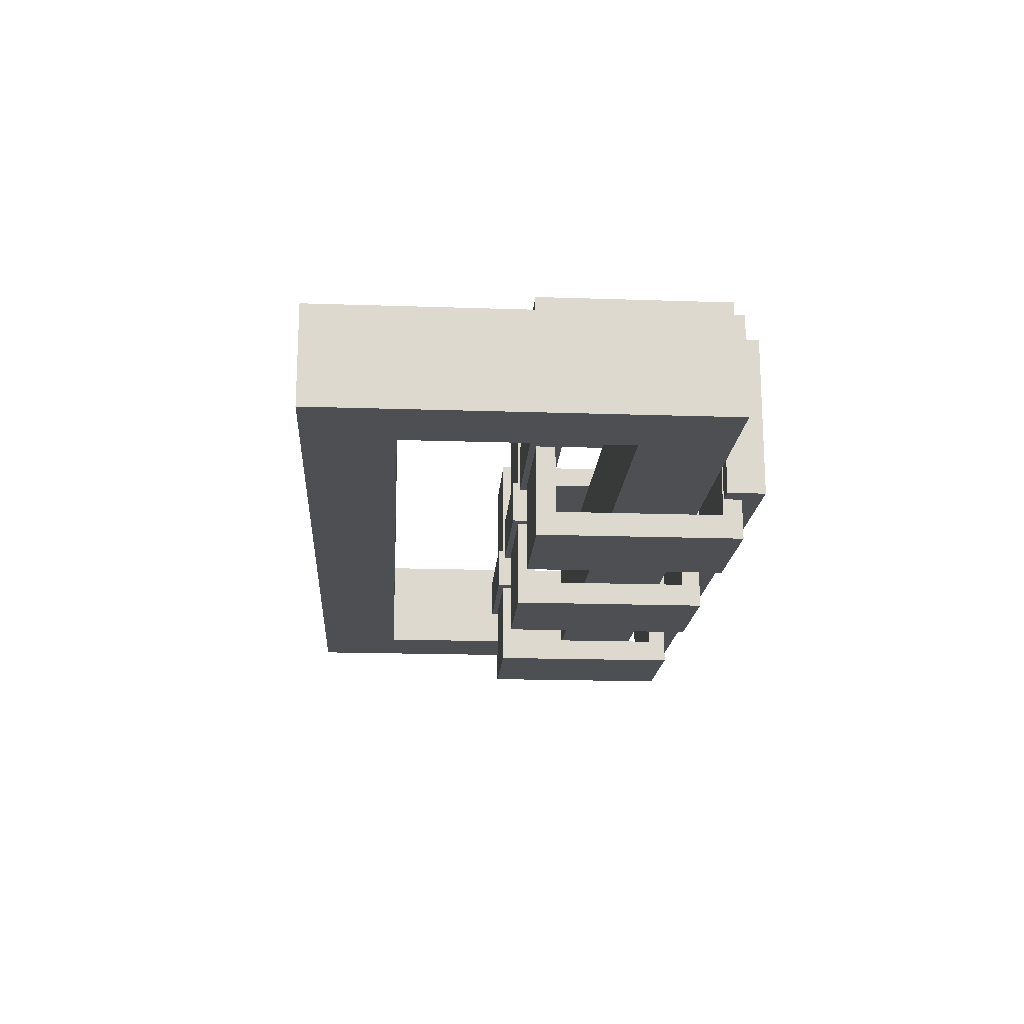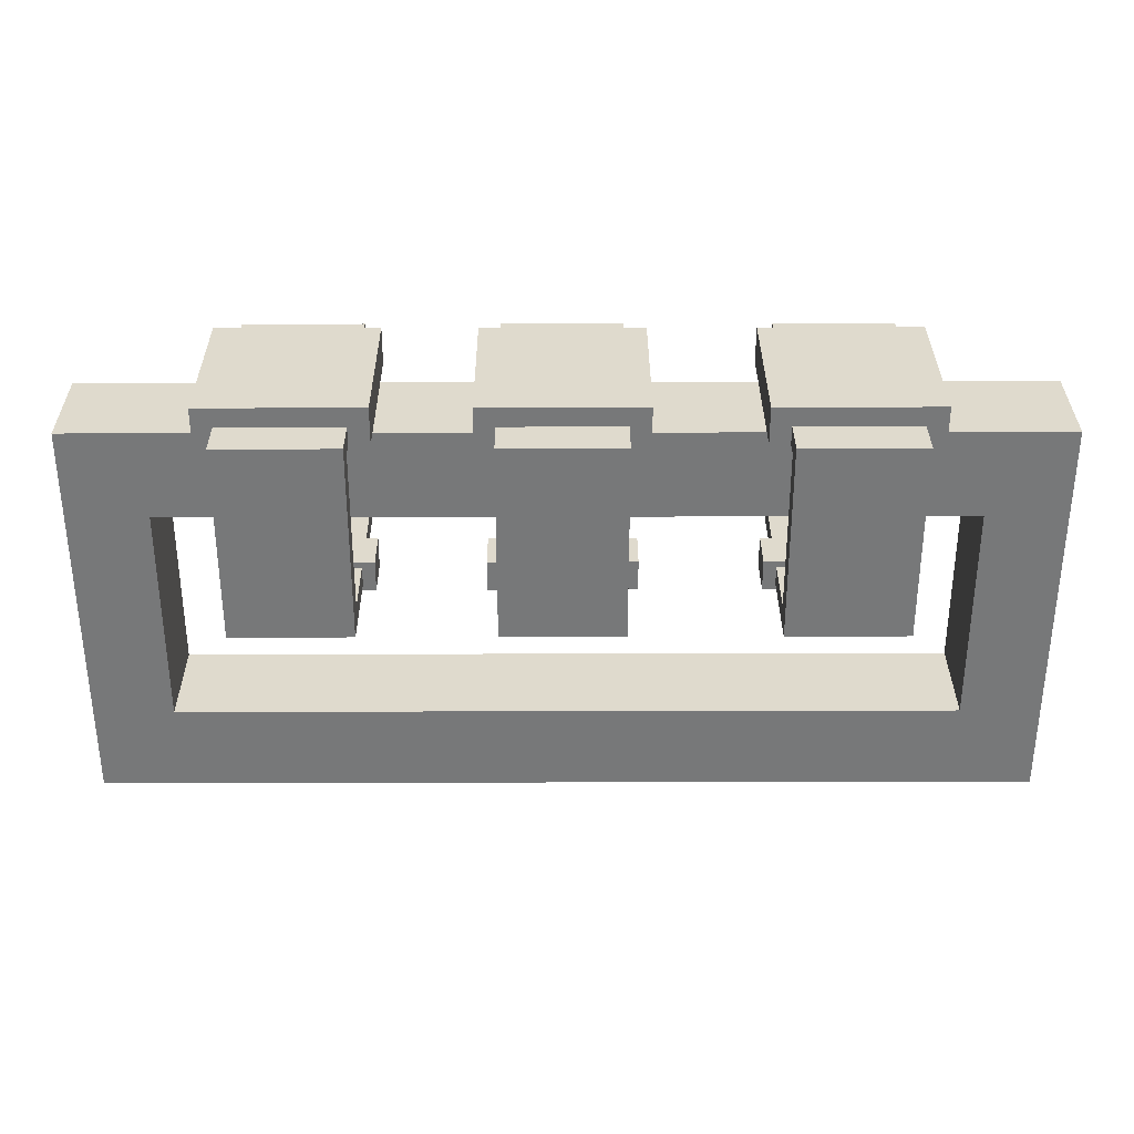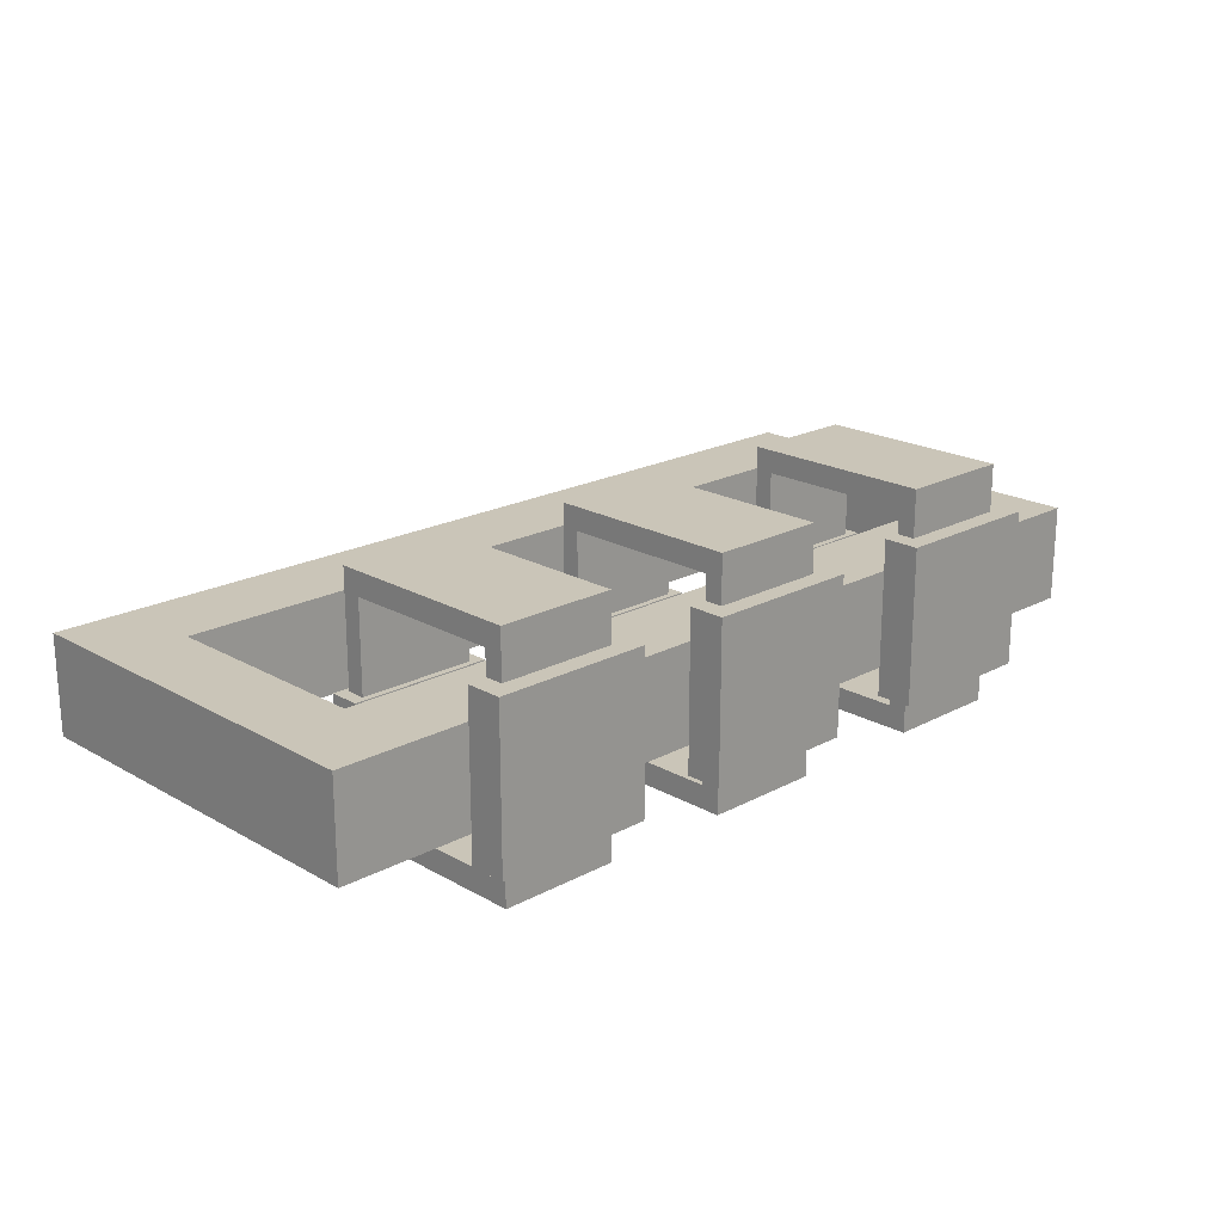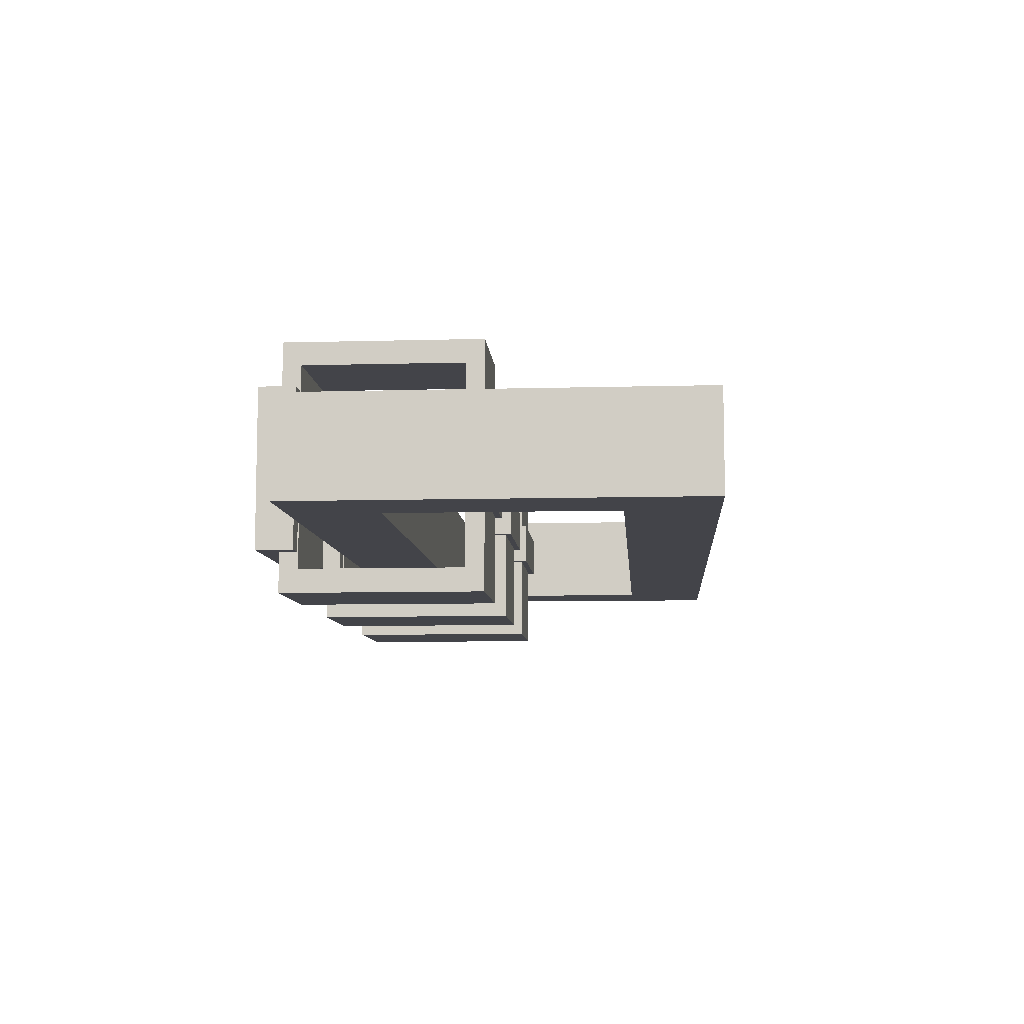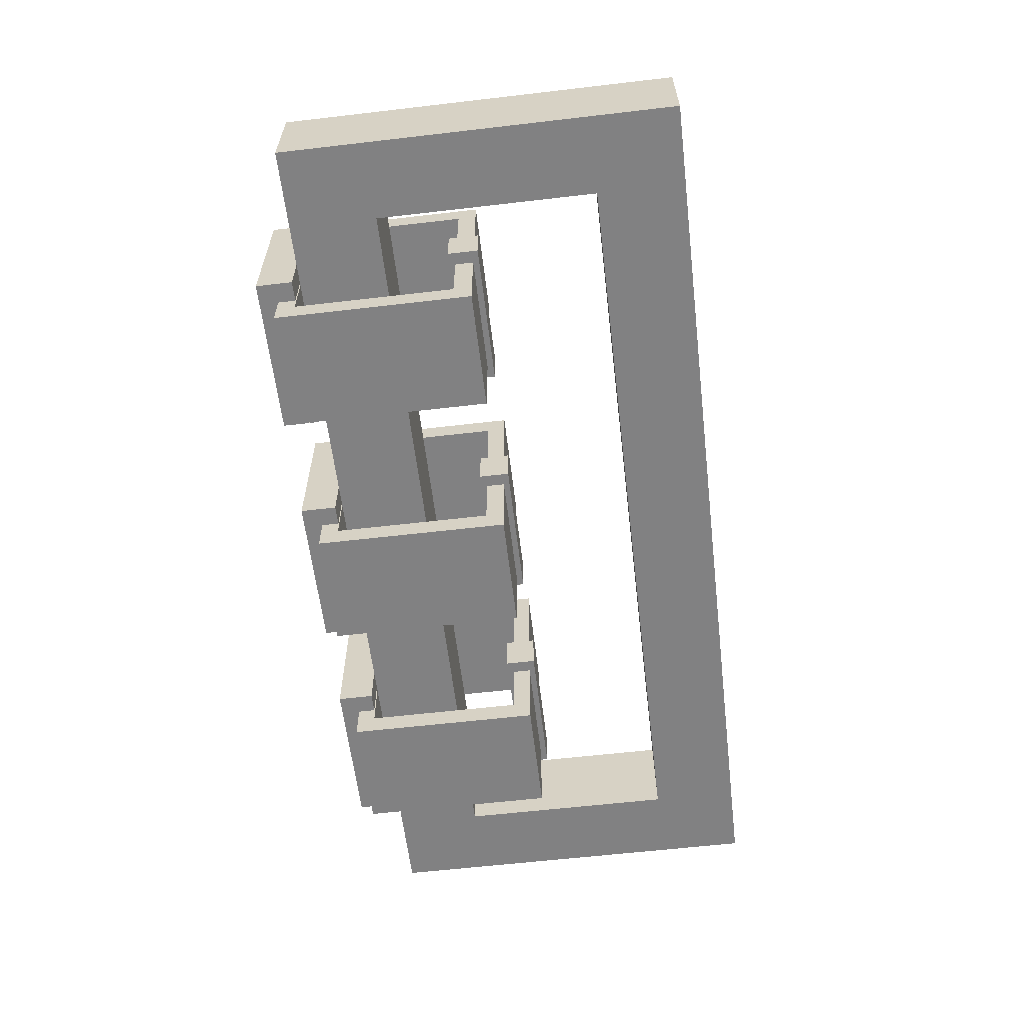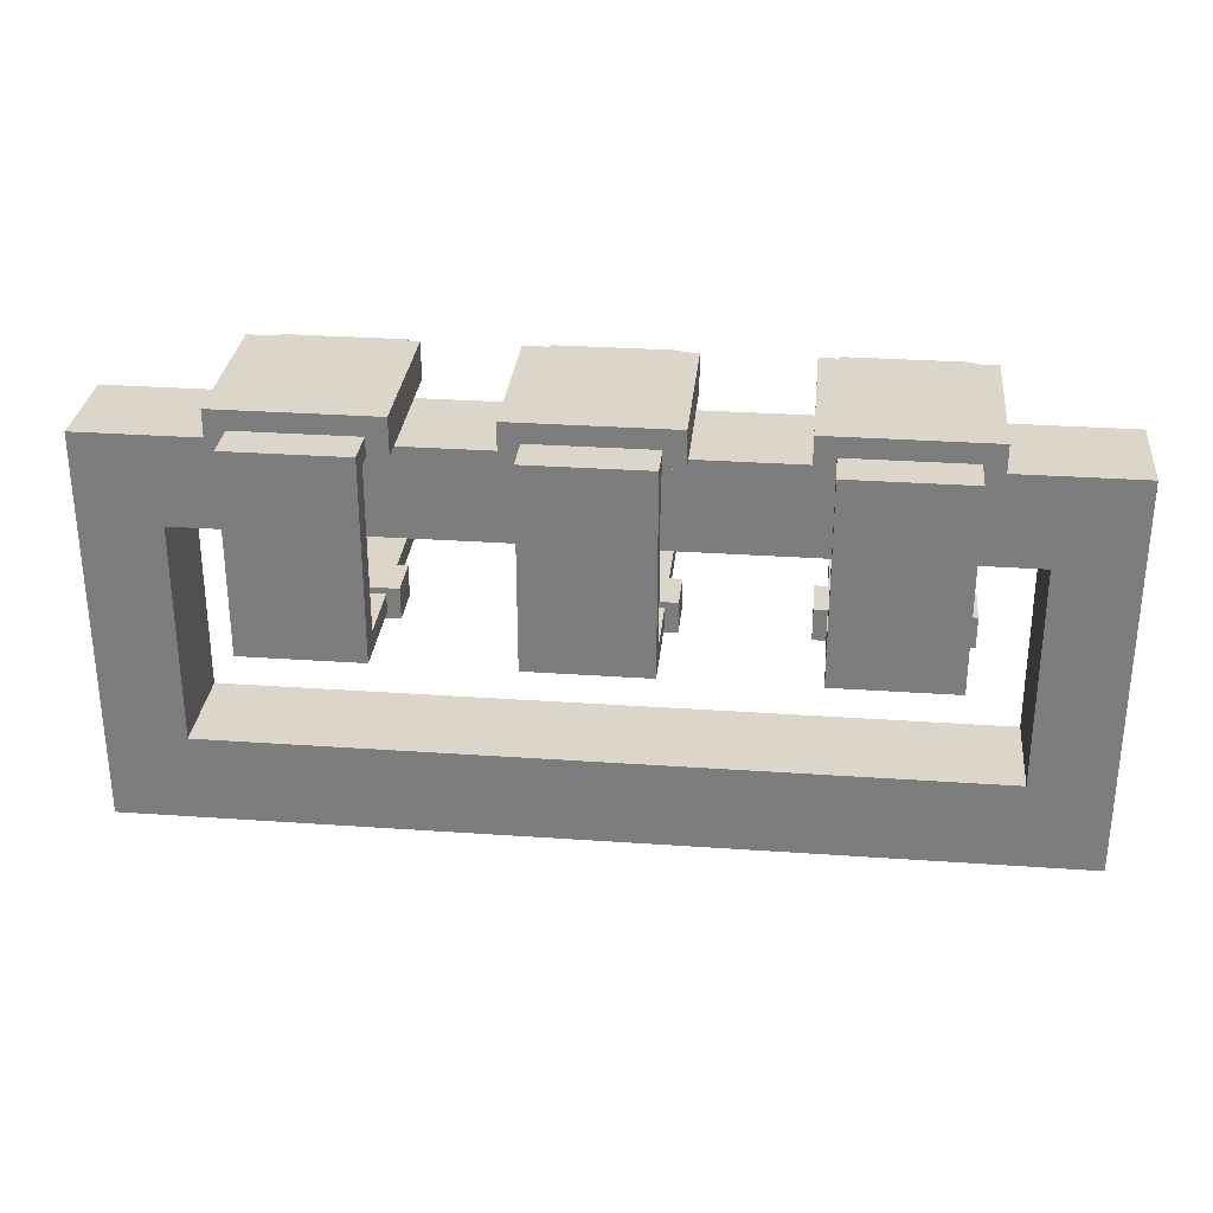
<metadata>
{"format":"obj","ext":"obj","renderer":"f3d","projection":"perspective","resolution":1024,"background":"white","views":[{"elev":-17.8,"azim":86.2,"up":"+Z"},{"elev":32.6,"azim":179.8,"up":"+Y"},{"elev":20.4,"azim":135.9,"up":"+Z"},{"elev":-8.4,"azim":-85.7,"up":"+Z"},{"elev":-60.4,"azim":-83.2,"up":"+Z"},{"elev":30.0,"azim":-174.2,"up":"+Y"}]}
</metadata>
<code>
v -0.5868 0.5055 0.05235
v 0.5868 0.5055 0.05235
v -0.5868 0.5055 -0.07179
v 0.5868 0.5055 -0.07179
v -0.5868 0 -0.07179
v 0.5868 0 -0.07179
v -0.5868 0 0.05235
v 0.5868 0 0.05235
v -0.4868 0.3936 -0.07179
v 0.4868 0.3936 -0.07179
v 0.4868 0.1119 -0.07179
v -0.4868 0.1119 -0.07179
v -0.4868 0.1119 0.05235
v 0.4868 0.1119 0.05235
v 0.4868 0.3936 0.05235
v -0.4868 0.3936 0.05235
v -0.09532 0.5096 -0.1059
v -0.09532 0.5096 0.09464
v -0.09532 0.5563 -0.1059
v -0.09532 0.5563 0.09464
v 0.1053 0.5563 -0.1059
v 0.1053 0.5563 0.09464
v 0.1053 0.5096 -0.1059
v 0.1053 0.5096 0.09464
v -0.07295 0.5563 -0.08358
v -0.07295 0.5563 0.07227
v 0.0829 0.5563 0.07227
v 0.0829 0.5563 -0.08358
v -0.06985 0.5319 -0.1555
v -0.06985 0.5319 0.1555
v 0.08042 0.5319 -0.1555
v 0.08042 0.5319 0.1555
v 0.08042 0.2812 -0.1555
v 0.08042 0.2812 0.1555
v -0.06985 0.2812 -0.1555
v -0.06985 0.2812 0.1555
v 0.08042 0.5083 -0.1262
v 0.08042 0.5083 0.1262
v 0.08042 0.3048 0.1262
v 0.08042 0.3048 -0.1262
v -0.06985 0.3048 -0.1262
v -0.06985 0.3048 0.1262
v -0.06985 0.5083 0.1262
v -0.06985 0.5083 -0.1262
v 0.08042 0.2812 -0.04316
v 0.08042 0.3048 -0.04316
v -0.06985 0.3048 -0.04316
v -0.06985 0.2812 -0.04316
v -0.06985 0.3048 0.01155
v 0.08042 0.3048 0.01155
v 0.08042 0.2812 0.01155
v -0.06985 0.2812 0.01155
v -0.08571 0.2733 -0.04316
v 0.09627 0.2733 -0.04316
v 0.09627 0.2733 0.01155
v -0.08571 0.2733 0.01155
v 0.09627 0.3127 0.01155
v 0.09627 0.3127 -0.04316
v -0.08571 0.3127 -0.04316
v -0.08571 0.3127 0.01155
v 0.2209 0.5096 -0.1059
v 0.2209 0.5096 0.09464
v 0.2209 0.5563 -0.1059
v 0.2209 0.5563 0.09464
v 0.4215 0.5563 -0.1059
v 0.4215 0.5563 0.09464
v 0.4215 0.5096 -0.1059
v 0.4215 0.5096 0.09464
v 0.2433 0.5563 -0.08358
v 0.2433 0.5563 0.07227
v 0.3991 0.5563 0.07227
v 0.3991 0.5563 -0.08358
v 0.2464 0.5319 -0.1555
v 0.2464 0.5319 0.1555
v 0.3967 0.5319 -0.1555
v 0.3967 0.5319 0.1555
v 0.3967 0.2812 -0.1555
v 0.3967 0.2812 0.1555
v 0.2464 0.2812 -0.1555
v 0.2464 0.2812 0.1555
v 0.3967 0.5083 -0.1262
v 0.3967 0.5083 0.1262
v 0.3967 0.3048 0.1262
v 0.3967 0.3048 -0.1262
v 0.2464 0.3048 -0.1262
v 0.2464 0.3048 0.1262
v 0.2464 0.5083 0.1262
v 0.2464 0.5083 -0.1262
v 0.3967 0.2812 -0.04316
v 0.3967 0.3048 -0.04316
v 0.2464 0.3048 -0.04316
v 0.2464 0.2812 -0.04316
v 0.2464 0.3048 0.01155
v 0.3967 0.3048 0.01155
v 0.3967 0.2812 0.01155
v 0.2464 0.2812 0.01155
v 0.2305 0.2733 -0.04316
v 0.4125 0.2733 -0.04316
v 0.4125 0.2733 0.01155
v 0.2305 0.2733 0.01155
v 0.4125 0.3127 0.01155
v 0.4125 0.3127 -0.04316
v 0.2305 0.3127 -0.04316
v 0.2305 0.3127 0.01155
v -0.4272 0.5096 -0.1059
v -0.4272 0.5096 0.09464
v -0.4272 0.5563 -0.1059
v -0.4272 0.5563 0.09464
v -0.2267 0.5563 -0.1059
v -0.2267 0.5563 0.09464
v -0.2267 0.5096 -0.1059
v -0.2267 0.5096 0.09464
v -0.4049 0.5563 -0.08358
v -0.4049 0.5563 0.07227
v -0.249 0.5563 0.07227
v -0.249 0.5563 -0.08358
v -0.4018 0.5319 -0.1555
v -0.4018 0.5319 0.1555
v -0.2515 0.5319 -0.1555
v -0.2515 0.5319 0.1555
v -0.2515 0.2812 -0.1555
v -0.2515 0.2812 0.1555
v -0.4018 0.2812 -0.1555
v -0.4018 0.2812 0.1555
v -0.2515 0.5083 -0.1262
v -0.2515 0.5083 0.1262
v -0.2515 0.3048 0.1262
v -0.2515 0.3048 -0.1262
v -0.4018 0.3048 -0.1262
v -0.4018 0.3048 0.1262
v -0.4018 0.5083 0.1262
v -0.4018 0.5083 -0.1262
v -0.2515 0.2812 -0.04316
v -0.2515 0.3048 -0.04316
v -0.4018 0.3048 -0.04316
v -0.4018 0.2812 -0.04316
v -0.4018 0.3048 0.01155
v -0.2515 0.3048 0.01155
v -0.2515 0.2812 0.01155
v -0.4018 0.2812 0.01155
v -0.4176 0.2733 -0.04316
v -0.2357 0.2733 -0.04316
v -0.2357 0.2733 0.01155
v -0.4176 0.2733 0.01155
v -0.2357 0.3127 0.01155
v -0.2357 0.3127 -0.04316
v -0.4176 0.3127 -0.04316
v -0.4176 0.3127 0.01155
f 1 2 4 3
f 5 6 8 7
f 2 8 6 4
f 7 1 3 5
f 3 4 10 9
f 4 6 11 10
f 6 5 12 11
f 5 3 9 12
f 7 8 14 13
f 8 2 15 14
f 2 1 16 15
f 1 7 13 16
f 11 12 13 14
f 12 9 16 13
f 11 14 15 10
f 10 15 16 9
f 17 18 20 19
f 25 26 27 28
f 21 22 24 23
f 23 24 18 17
f 18 24 22 20
f 23 17 19 21
f 19 20 26 25
f 20 22 27 26
f 22 21 28 27
f 21 19 25 28
f 29 30 32 31
f 53 54 55 56
f 30 36 34 32
f 35 29 31 33
f 31 32 38 37
f 32 34 39 38
f 57 55 54 58
f 33 31 37 40
f 59 53 56 60
f 36 30 43 42
f 30 29 44 43
f 29 35 41 44
f 60 57 58 59
f 40 37 44 41
f 39 42 43 38
f 38 43 44 37
f 46 45 33 40
f 47 46 40 41
f 35 48 47 41
f 33 45 48 35
f 39 50 49 42
f 34 51 50 39
f 52 51 34 36
f 49 52 36 42
f 48 45 54 53
f 51 52 56 55
f 50 51 55 57
f 45 46 58 54
f 47 48 53 59
f 52 49 60 56
f 49 50 57 60
f 46 47 59 58
f 61 62 64 63
f 69 70 71 72
f 65 66 68 67
f 67 68 62 61
f 62 68 66 64
f 67 61 63 65
f 63 64 70 69
f 64 66 71 70
f 66 65 72 71
f 65 63 69 72
f 73 74 76 75
f 97 98 99 100
f 74 80 78 76
f 79 73 75 77
f 75 76 82 81
f 76 78 83 82
f 101 99 98 102
f 77 75 81 84
f 103 97 100 104
f 80 74 87 86
f 74 73 88 87
f 73 79 85 88
f 104 101 102 103
f 84 81 88 85
f 83 86 87 82
f 82 87 88 81
f 90 89 77 84
f 91 90 84 85
f 79 92 91 85
f 77 89 92 79
f 83 94 93 86
f 78 95 94 83
f 96 95 78 80
f 93 96 80 86
f 92 89 98 97
f 95 96 100 99
f 94 95 99 101
f 89 90 102 98
f 91 92 97 103
f 96 93 104 100
f 93 94 101 104
f 90 91 103 102
f 105 106 108 107
f 113 114 115 116
f 109 110 112 111
f 111 112 106 105
f 106 112 110 108
f 111 105 107 109
f 107 108 114 113
f 108 110 115 114
f 110 109 116 115
f 109 107 113 116
f 117 118 120 119
f 141 142 143 144
f 118 124 122 120
f 123 117 119 121
f 119 120 126 125
f 120 122 127 126
f 145 143 142 146
f 121 119 125 128
f 147 141 144 148
f 124 118 131 130
f 118 117 132 131
f 117 123 129 132
f 148 145 146 147
f 128 125 132 129
f 127 130 131 126
f 126 131 132 125
f 134 133 121 128
f 135 134 128 129
f 123 136 135 129
f 121 133 136 123
f 127 138 137 130
f 122 139 138 127
f 140 139 122 124
f 137 140 124 130
f 136 133 142 141
f 139 140 144 143
f 138 139 143 145
f 133 134 146 142
f 135 136 141 147
f 140 137 148 144
f 137 138 145 148
f 134 135 147 146

</code>
